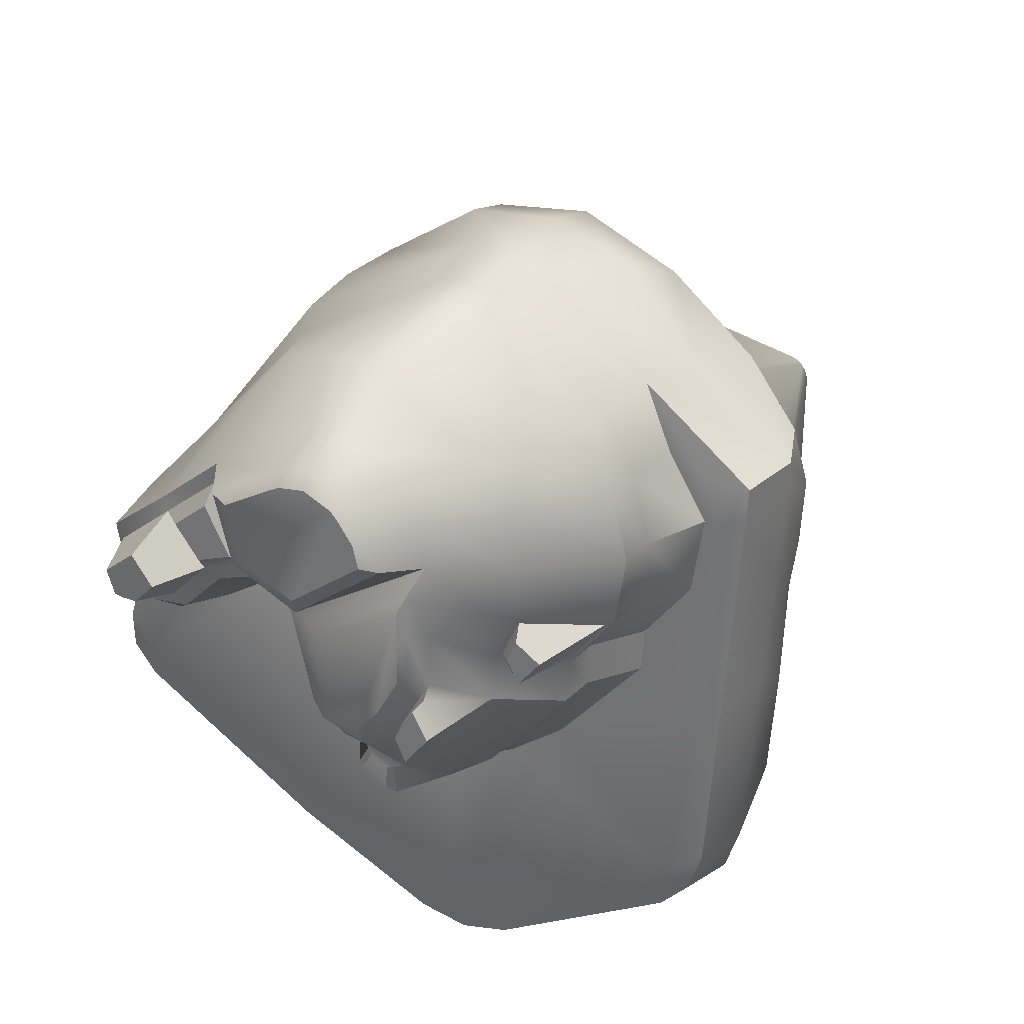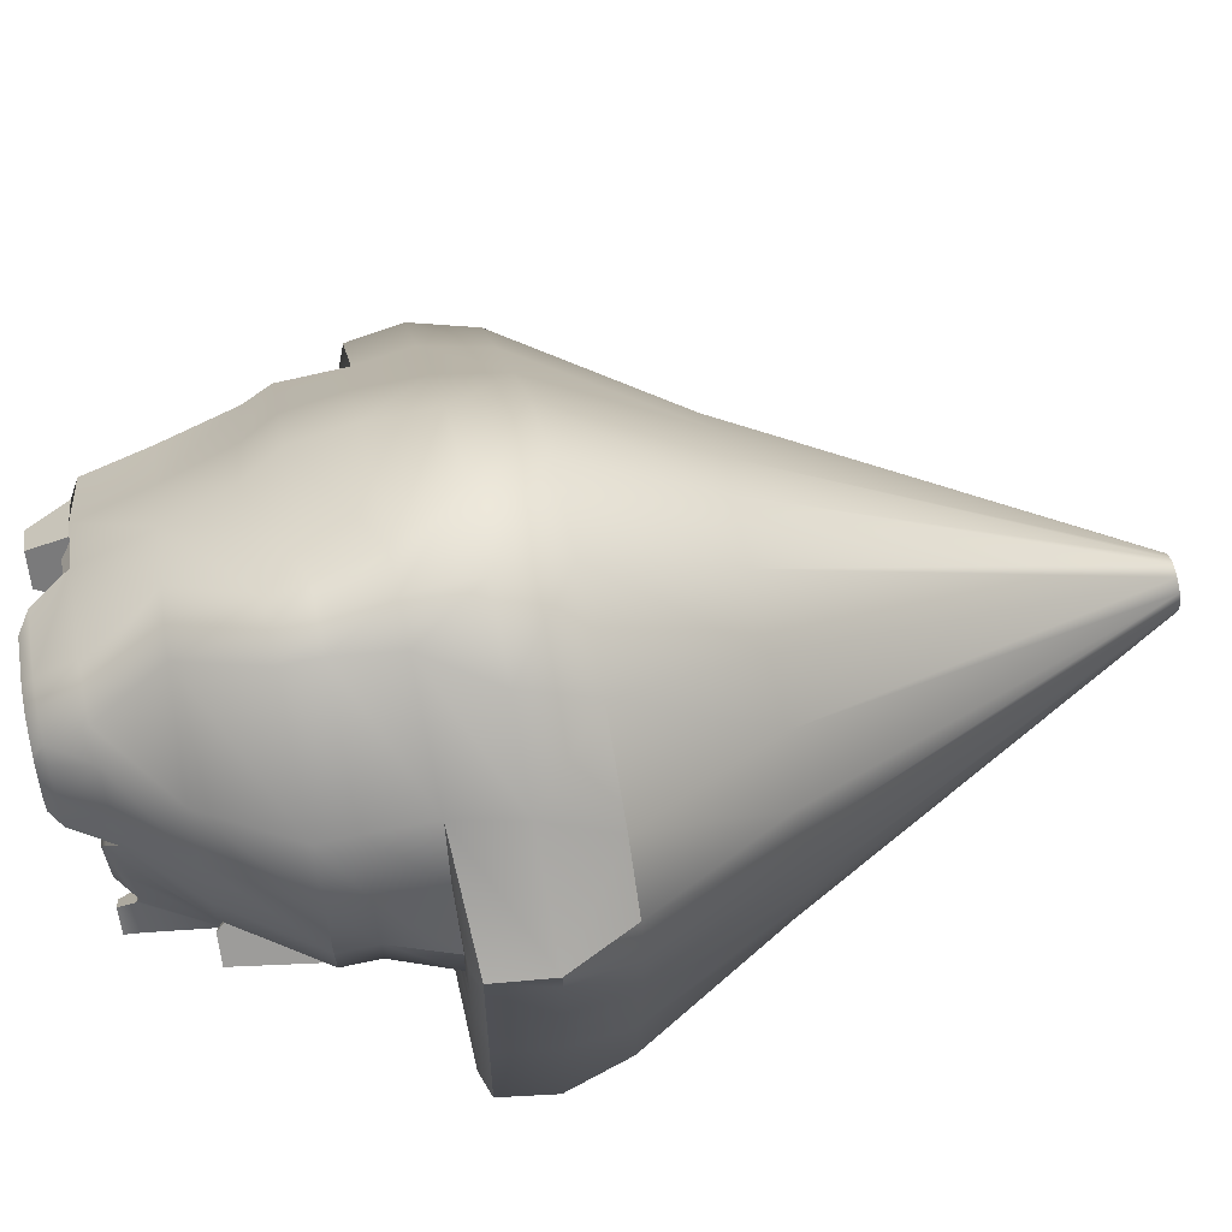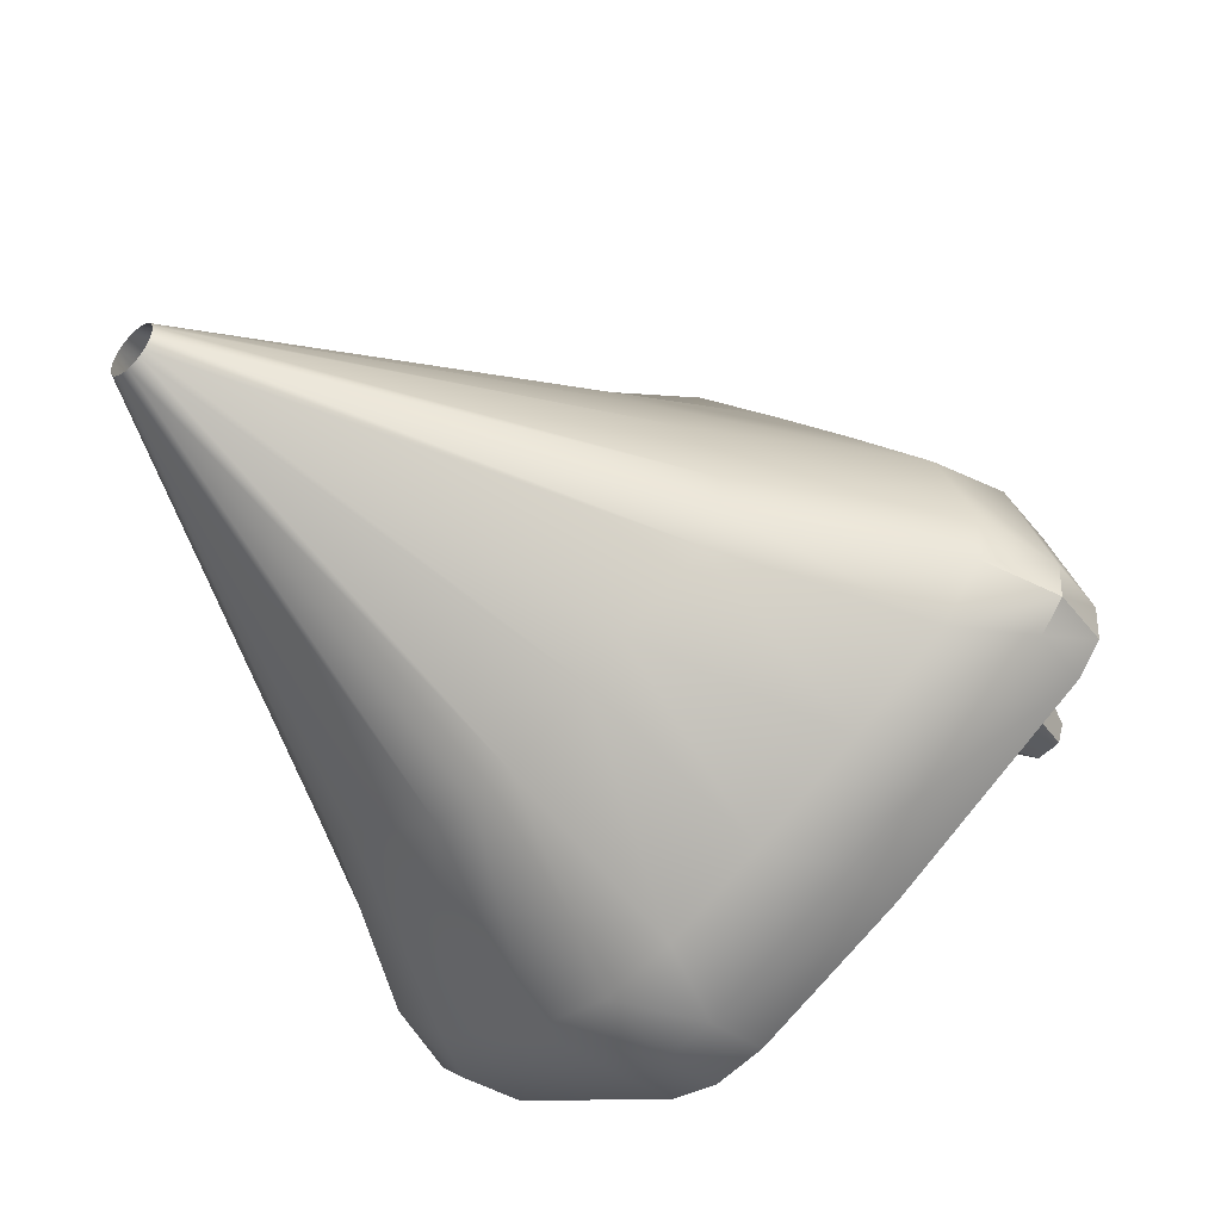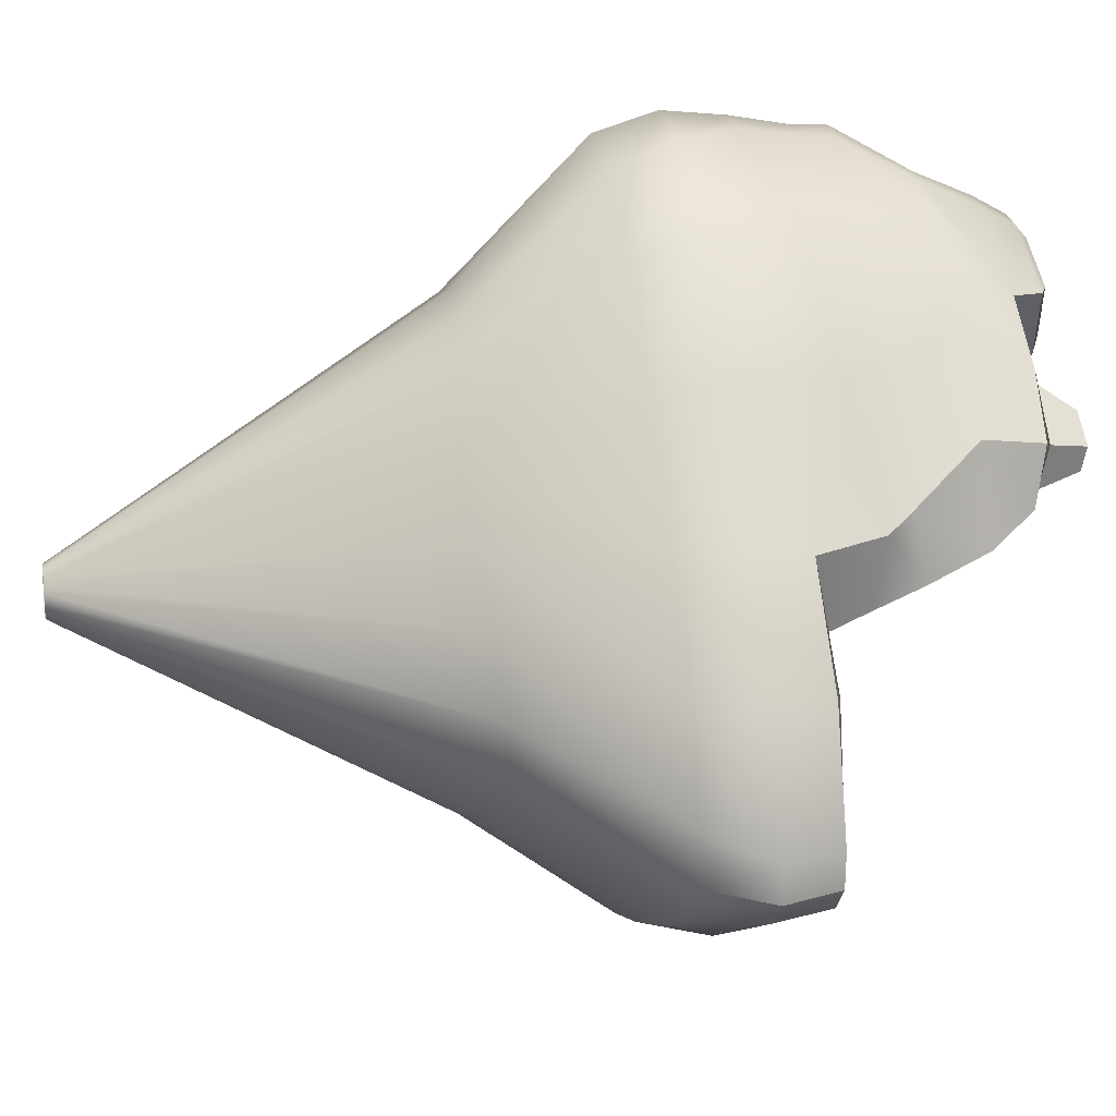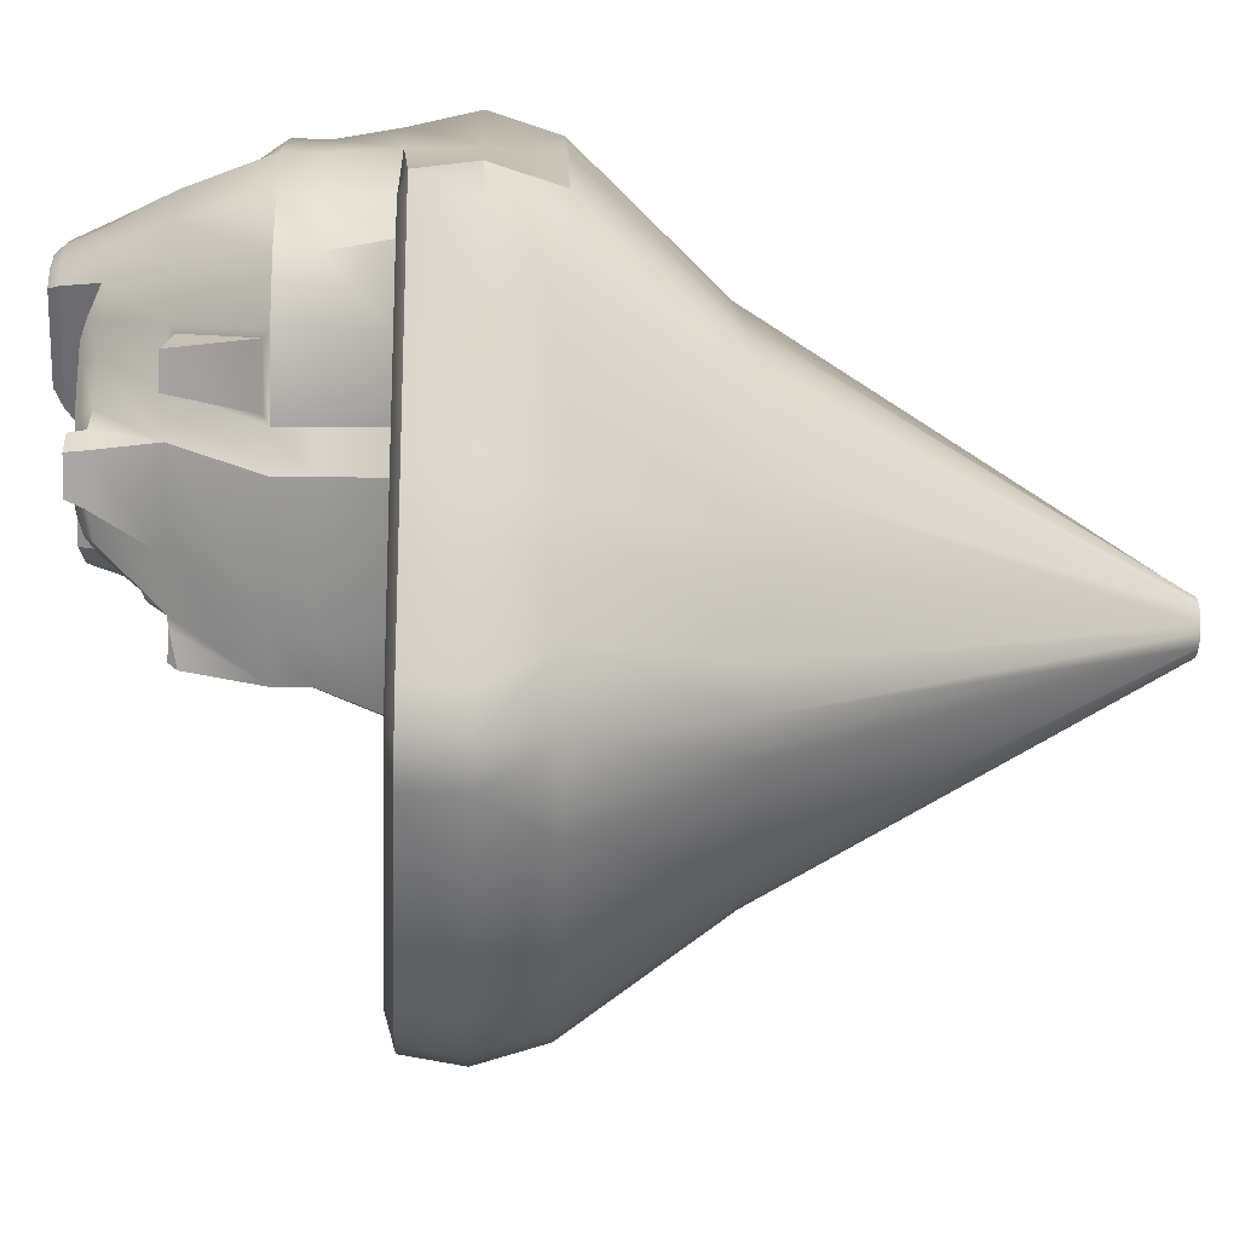
<metadata>
{"format":"obj","ext":"obj","renderer":"f3d","projection":"perspective","resolution":1024,"background":"white","views":[{"elev":29.0,"azim":-146.2,"up":"+Z"},{"elev":65.5,"azim":-102.1,"up":"+Z"},{"elev":-49.4,"azim":45.4,"up":"+Z"},{"elev":18.4,"azim":79.1,"up":"+Z"},{"elev":-22.2,"azim":-92.7,"up":"+Z"}]}
</metadata>
<code>
o Island_02__1_.001_Scene.007
v -10.99 7.229 27.9
v -7.515 7.229 25.78
v -8.167 6.02 26.32
v -10.23 6.019 27.58
v -1.927 7.199 27.16
v -1.602 5.991 27.56
v -3.522 5.988 26.74
v -2.868 7.191 26.67
v -10.29 9.532 38.04
v -8.275 9.532 39.44
v -8.277 10.19 39.44
v -10.29 10.19 38.04
v -11.02 8.44 28.83
v -8.819 8.44 30.98
v -7.801 8.439 30.2
v -6.587 8.438 26.17
v -4.471 8.44 38.56
v -4.471 7.229 38.56
v -2.735 7.229 36.38
v -2.753 8.44 36.4
v -10.85 8.287 28
v -7.514 8.287 25.97
v -7.86 11.72 31.7
v -8.574 11.72 32.33
v -8.598 12.81 33.39
v -7.968 12.81 32.76
v -11.85 8.439 36.5
v -11.4 8.439 36.79
v -11.52 8.44 35.97
v -11.8 8.439 35.97
v -3.329 11.89 33.38
v -4.259 11.72 33.83
v -4.148 12.69 34.08
v -3.312 12.53 33.83
v -9.098 12.88 34.06
v -8.741 13.17 33.4
v -9.087 13.17 34.01
v -4.933 11.72 34.6
v -4.85 12.62 34.78
v -9.587 11.72 33.66
v -9.627 11.72 34.46
v -9.178 12.81 35.22
v -9.153 12.81 34.35
v -5.783 11.8 35.13
v -5.976 12.71 35.24
v -10.05 11.72 35.3
v -9.165 12.81 35.79
v -6.565 11.87 34.33
v -6.416 12.77 34.81
v -5.443 11.42 38.48
v -3.96 11.43 36.91
v -3.892 12.81 36.09
v -5.084 12.81 37.05
v -10.12 11.72 36.19
v -9.119 12.81 36.43
v -6.585 11.72 32.48
v -6.841 12.8 33.26
v -7.02 13.48 37.83
v -5.546 13.48 36.96
v -5.942 13.68 36.96
v -7.021 13.68 37.6
v -9.894 11.72 37.07
v -8.948 12.81 37.12
v -7.04 12.81 38.2
v -6.949 11.72 32.04
v -7.469 12.81 32.81
v -2.476 11.44 35.33
v -1.956 11.52 33.58
v -2.772 12.52 33.98
v -2.672 12.64 35.15
v -9.371 11.72 37.89
v -8.456 12.81 37.75
v -1.557 9.412 32.83
v -3.068 9.404 32.76
v -3.138 10.14 32.83
v -1.576 10.3 33.19
v -6.43 9.532 31.26
v -7.751 9.532 30.65
v -7.751 10.19 30.65
v -6.43 10.19 31.26
v -10.84 9.532 37.01
v -10.84 10.19 37.01
v -1.197 9.532 34.22
v -1.606 10.06 34.48
v -6.244 9.532 32.01
v -6.244 10.19 32.01
v -7.207 10.2 39.48
v -4.907 10.25 38.28
v -6.469 11.51 38.81
v -11.12 9.532 35.95
v -11.12 10.19 35.95
v -7.134 9.502 32.91
v -7.048 10.12 33.21
v -10.93 9.532 34.8
v -10.93 10.19 34.8
v -4.541 9.532 38.43
v -2.869 9.532 36.33
v -3.257 10.16 36.38
v -5.786 9.538 34.33
v -6.086 10.15 34.23
v -10.08 9.532 33.7
v -10.08 10.19 33.7
v -5.034 9.532 34.37
v -5.034 10.19 34.37
v -10.02 9.532 32.96
v -10.02 10.19 32.96
v -3.947 9.489 33.29
v -4.031 10.17 33.35
v -8.551 9.532 31.26
v -8.551 10.19 31.26
v -6.775 11.55 31.32
v -7.533 11.55 30.97
v -7.431 11.71 31.13
v -6.942 11.71 31.36
v -7.57 11.6 38.72
v -7.187 9.532 39.54
v -10.04 11.6 35.16
v -9.733 11.61 34.51
v -9.922 11.78 34.54
v -10.1 11.78 34.9
v -3.134 8.017 32.41
v -4.024 7.444 32.91
v -10.4 8.44 32.8
v -5.199 8.439 33.95
v -10.46 8.44 33.56
v -5.7 8.439 33.88
v -11.3 8.44 34.64
v -6.458 8.44 32.93
v -5.821 7.444 32.1
v -8.001 12.81 38.1
v -10.84 8.44 37.01
v -10.34 8.4 38.12
v -8.476 8.432 39.57
v -6.098 8.017 30.99
v -1.036 8.287 34.01
v -1.363 8.439 32.51
v 0.9057 7.223 28.66
v 0.1218 6.007 28.53
v -10.57 7.229 38.04
v -9.245 7.229 39.45
v 0.6091 7.229 32.17
v -0.9994 7.229 34.19
v -1.268 6.018 34.15
v 0.2831 6.019 32.11
v -2.862 6.018 36.2
v -10.93 6.018 37.77
v -9.407 6.018 38.92
v -12.38 7.229 36.76
v -11.79 6.018 36.68
v -11.76 7.229 29.18
v -11.63 8.287 29.29
v -11.37 8.287 28.56
v -11.51 7.229 28.45
v 0.4595 8.287 32.13
v 0.7067 8.281 28.73
v 1.145 8.285 29.24
v 1.338 7.227 29.15
v -12.33 7.229 36.2
v -12.06 6.018 35.77
v -12.05 8.287 34.6
v -11.96 8.287 33.47
v -12.11 7.229 33.48
v -12.2 7.229 34.63
v -11.99 6.018 34.65
v -11.88 8.287 32.44
v -12.03 7.229 32.43
v -12.18 8.287 36.13
v -11.81 6.018 33.44
v -7.018 8.44 39.71
v -6.607 8.284 25.69
v -6.614 7.226 25.51
v -11.76 6.018 31.85
v -11.69 8.439 34.53
v -11.59 8.44 33.46
v -11.53 8.44 32.48
v -3.141 8.402 27.21
v -12.22 8.287 36.69
v -2.024 8.257 27.3
v 0.05514 8.44 32.02
v 0.6287 8.439 29.47
v -2.29 8.41 27.66
v -7.473 11.71 31.53
v -7.14 11.71 31.65
v -7.081 11.7 31.78
v -7.598 11.7 31.59
v -8.94 13.17 33.02
v -9.358 13.17 33.57
v -9.395 12.88 33.58
v -8.882 12.88 32.91
v -4.701 12.81 35.03
v -5.647 12.71 35.38
v -5.358 12.95 35.51
v -4.76 13.02 35.29
v -8.916 13.03 35.22
v -8.893 13.03 35.94
v -8.77 13.11 35.65
v -8.789 13.11 35.06
v -7.106 13.48 35.32
v -5.875 13.48 35.8
v -8.636 13.48 37.03
v -8.751 13.48 36.56
v -8.231 13.48 37.54
v -8.089 13.68 37.42
v -7.989 13.48 37.73
v -7.994 13.68 37.5
v -8.412 13.68 37.01
v -8.504 13.68 36.64
v -7.507 13.68 37.69
v -6.206 13.68 36.03
v -7.189 13.68 35.65
v -7.241 13.02 34.73
v -7.387 13.11 33.36
v -7.642 13.11 33.3
v -7.934 13.11 33.27
v -8.357 13.11 33.69
v -8.771 13.11 34.41
v -7.872 13.03 33.03
v -8.388 13.03 33.55
v -6.828 12.88 34.79
v -7.205 13.03 33.15
v -8.893 13.03 34.43
v -7.516 13.03 33.07
v -2.957 12.8 35.02
v -3.98 12.8 35.85
v -3.097 12.67 34.22
v -3.313 12.66 34.16
v -4.013 12.81 34.33
v -5.002 12.8 36.68
v -4.951 13.01 36.33
v -4.305 13.01 35.81
v -3.245 13.57 34.88
v -3.819 13.57 35.34
v -4.38 6.018 38.11
v -4.223 13.58 34.88
v -3.324 13.5 34.43
v -3.445 13.49 34.39
v -3.837 13.58 34.48
v -6.24 7.229 39.73
v -5.944 6.018 39.32
v -2.941 8.249 26.81
v -5.292 6.002 26.09
v -5.681 7.22 25.61
v 0.935 6.019 30.31
v 1.37 7.229 29.81
v -7.67 6.018 39.6
v -7.795 7.229 39.93
v -7.52 12.81 38.29
v -7.015 11.56 38.86
v -7.758 10.19 39.6
v -7.752 9.532 39.61
v -7.774 8.438 39.81
v -7.504 13.48 37.92
v -10.81 10.3 34.73
v -10.11 10.29 33.86
v -10.14 11.78 34.17
v -10.53 11.78 34.66
v -6.597 6.015 25.91
v -5.669 8.277 25.79
v -11.6 6.018 29.9
v -11.22 6.018 28.68
v 0.8746 6.016 29.34
v 1.177 8.287 29.91
v -7.032 -3.634 32.18
v -7.05 -3.634 32.31
v -10.44 3.104 32.79
v -10.35 3.059 31.95
v -7.339 3.27 28.07
v -6.694 -3.634 31.86
v -6.808 -3.634 31.9
v -9.192 3.197 29.12
v -5.871 3.405 36.94
v -6.469 -3.634 32.77
v -6.355 -3.634 32.72
v -4.93 3.268 36.29
v -7.036 -3.633 32.43
v -6.992 -3.633 32.54
v -10.35 3.327 34.7
v -10.44 3.184 33.67
v -6.711 -3.633 32.76
v -6.59 -3.634 32.78
v -7.136 3.449 37.1
v -8.339 3.441 36.77
v -6.573 -3.634 31.85
v -6.568 3.302 27.91
v -6.919 -3.633 32.64
v -10.14 3.383 35.25
v -5.785 3.289 28.01
v -6.452 -3.634 31.86
v -6.131 -3.634 32.44
v -6.113 -3.634 32.32
v -1.683 3.504 31.26
v -2.068 3.349 32.66
v -6.907 -3.634 31.98
v -9.727 3.213 29.59
v -9.198 3.337 35.96
v -6.823 -3.633 32.72
v -6.126 -3.634 32.2
v -6.171 -3.634 32.09
v -2.067 3.514 30.03
v -1.74 3.537 30.6
v -6.18 -3.634 32.56
v -2.898 3.148 33.87
v -6.256 -3.634 32.65
v -3.893 3.101 35.12
v -6.339 -3.634 31.91
v -4.221 3.274 28.62
v -10.08 3.182 30.2
v -6.983 -3.634 32.07
v -6.244 -3.634 31.99
v -3.514 3.308 29.07
f 1 2 3 4
f 5 6 7 8
f 9 10 11 12
f 13 14 15 16
f 17 18 19 20
f 21 22 2 1
f 23 24 25 26
f 27 28 29 30
f 31 32 33 34
f 35 25 36 37
f 32 38 39 33
f 40 41 42 43
f 38 44 45 39
f 41 46 47 42
f 44 48 49 45
f 50 51 52 53
f 46 54 55 47
f 48 56 57 49
f 58 59 60 61
f 54 62 63 55
f 53 59 58 64
f 56 65 66 57
f 67 68 69 70
f 62 71 72 63
f 65 23 26 66
f 68 31 34 69
f 73 74 75 76
f 77 78 79 80
f 81 9 12 82
f 83 73 76 84
f 85 77 80 86
f 87 88 50 89
f 90 81 82 91
f 89 50 53 64
f 92 85 86 93
f 94 90 91 95
f 96 97 98 88
f 99 92 93 100
f 101 94 95 102
f 103 99 100 104
f 105 101 102 106
f 107 103 104 108
f 109 105 106 110
f 74 107 108 75
f 78 109 110 79
f 76 75 31 68
f 111 112 113 114
f 82 12 71 62
f 84 76 68 67
f 86 80 65 56
f 12 11 115 71
f 91 82 62 54
f 116 96 88 87
f 93 86 56 48
f 95 91 54 46
f 88 98 51 50
f 100 93 48 44
f 117 118 119 120
f 104 100 44 38
f 106 102 41 40
f 108 104 38 32
f 110 106 40 24
f 75 108 32 31
f 79 110 24 23
f 15 14 109 78
f 121 122 107 74
f 14 123 105 109
f 122 124 103 107
f 123 125 101 105
f 124 126 99 103
f 125 127 94 101
f 126 128 92 99
f 17 20 97 96
f 127 29 90 94
f 128 129 85 92
f 71 115 130 72
f 29 131 81 90
f 132 133 10 9
f 129 134 77 85
f 97 20 135 83
f 134 15 78 77
f 136 121 74 73
f 137 138 6 5
f 139 140 133 132
f 141 142 143 144
f 142 19 145 143
f 139 146 147 140
f 146 139 148 149
f 150 151 152 153
f 154 135 142 141
f 20 19 142 135
f 137 155 156 157
f 29 28 131
f 131 132 9 81
f 148 158 159 149
f 160 161 162 163
f 158 163 164 159
f 161 165 166 162
f 167 160 163 158
f 28 132 131
f 163 162 168 164
f 169 17 96 116
f 2 22 170 171
f 162 166 172 168
f 30 29 127 173
f 173 127 125 174
f 174 125 123 175
f 175 13 151 165
f 16 15 134 176
f 132 177 148 139
f 155 137 5 178
f 179 180 136 135
f 121 134 129 122
f 176 134 121 181
f 155 178 181 180
f 114 113 182 183
f 184 111 114 183
f 112 185 182 113
f 185 184 183 182
f 186 187 37 36
f 188 35 37 187
f 189 188 187 186
f 25 189 186 36
f 25 24 189
f 24 40 188 189
f 40 43 35 188
f 43 25 35
f 23 65 184 185
f 79 23 185 112
f 65 80 111 184
f 80 79 112 111
f 190 191 192 193
f 194 195 196 197
f 49 198 199 45
f 63 200 201 55
f 72 202 200 63
f 45 199 59 53
f 55 201 198 49
f 203 202 204 205
f 201 200 206 207
f 205 208 61 60 209 210 207 206 203
f 59 199 209 60
f 200 202 203 206
f 198 201 207 210
f 199 198 210 209
f 196 211 212 213 214 215 216 197
f 217 218 215 214
f 219 220 212 211
f 218 221 216 215
f 220 222 213 212
f 195 219 211 196
f 221 194 197 216
f 222 217 214 213
f 66 26 217 222
f 43 42 194 221
f 55 49 219 195
f 57 66 222 220
f 25 43 221 218
f 47 55 195
f 49 57 220 219
f 26 25 218 217
f 42 47 195 194
f 204 202 72 130
f 223 224 52 70
f 225 223 70 69
f 226 225 69 34
f 227 226 34 33
f 190 227 33 39
f 191 190 39 45
f 228 191 45 53
f 192 229 230 193
f 51 98 84 67
f 52 51 67 70
f 98 97 83 84
f 52 224 228 53
f 224 223 231 232
f 135 136 73 83
f 145 19 18 233
f 177 167 158 148
f 191 228 229 192
f 228 224 230 229
f 224 190 193 230
f 234 232 231 235 236 237
f 226 227 237 236
f 223 225 235 231
f 190 224 232 234
f 227 190 234 237
f 225 226 236 235
f 238 239 233 18
f 178 240 176 181
f 175 123 14 13
f 28 27 177 132
f 135 154 179
f 121 136 180 181
f 8 7 241 242
f 22 21 13 16
f 27 30 167 177
f 30 173 160 167
f 173 174 161 160
f 174 175 165 161
f 144 243 244 141
f 140 147 245 246
f 246 245 239 238
f 89 64 247 248
f 248 247 130 115
f 116 87 249 250
f 250 249 11 10
f 87 89 248 249
f 249 248 115 11
f 169 116 250 251
f 251 250 10 133
f 133 140 246 251
f 251 246 238 169
f 58 61 208 252
f 252 208 205 204
f 64 58 252 247
f 247 252 204 130
f 169 238 18 17
f 253 254 102 95
f 254 118 41 102
f 117 253 95 46
f 118 117 46 41
f 255 256 120 119
f 118 254 255 119
f 253 117 120 256
f 254 253 256 255
f 242 241 257 171
f 171 257 3 2
f 171 170 258 242
f 240 8 242 258
f 22 16 170
f 170 16 258
f 240 258 16 176
f 259 150 153 260
f 260 153 1 4
f 153 152 21 1
f 151 150 166 165
f 151 13 152
f 152 13 21
f 166 150 259 172
f 138 137 157 261
f 261 157 244 243
f 157 156 262 244
f 262 154 141 244
f 155 180 156
f 156 180 262
f 180 179 154 262
f 263 264 265 266
f 267 268 269 270
f 271 272 273 274
f 275 276 277 278
f 279 280 281 282
f 283 268 267 284
f 277 276 285 286
f 287 288 283 284
f 289 290 291 292
f 269 293 294 270
f 295 296 279 282
f 297 298 299 300
f 301 289 292 302
f 274 273 303 304
f 285 296 295 286
f 305 288 287 306
f 303 301 302 304
f 265 264 275 278
f 291 290 297 300
f 307 308 263 266
f 299 298 309 310
f 294 293 308 307
f 281 280 272 271
f 245 147 282 281
f 241 7 306 287
f 243 144 292 291
f 260 4 270 294
f 138 261 300 299
f 159 164 278 277
f 144 143 302 292
f 3 257 284 267
f 143 145 304 302
f 168 172 266 265
f 7 6 310 306
f 4 3 267 270
f 239 245 281 271
f 259 260 294 307
f 261 243 291 300
f 233 239 271 274
f 6 138 299 310
f 146 149 286 295
f 257 241 287 284
f 145 233 274 304
f 149 159 277 286
f 147 146 295 282
f 172 259 307 266
f 164 168 265 278
f 309 305 306 310
f 240 178 5 8

</code>
